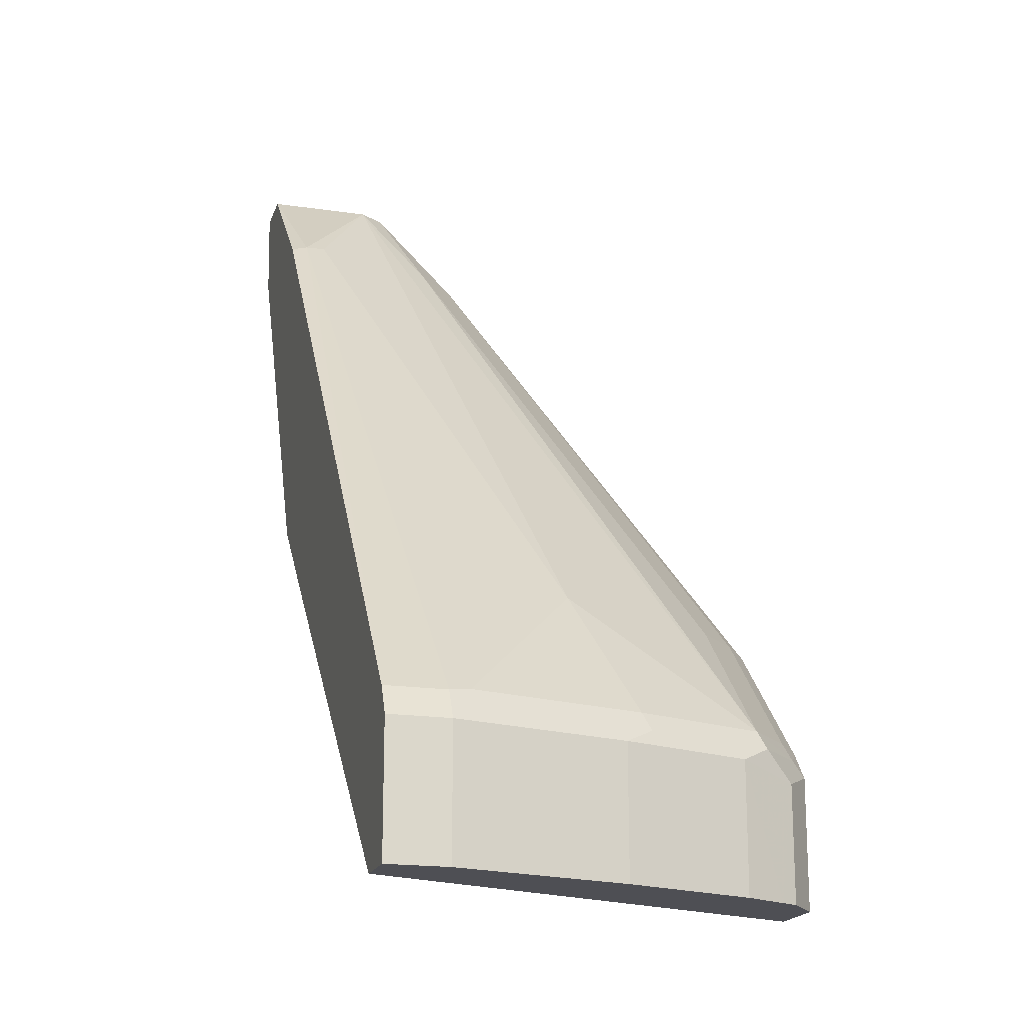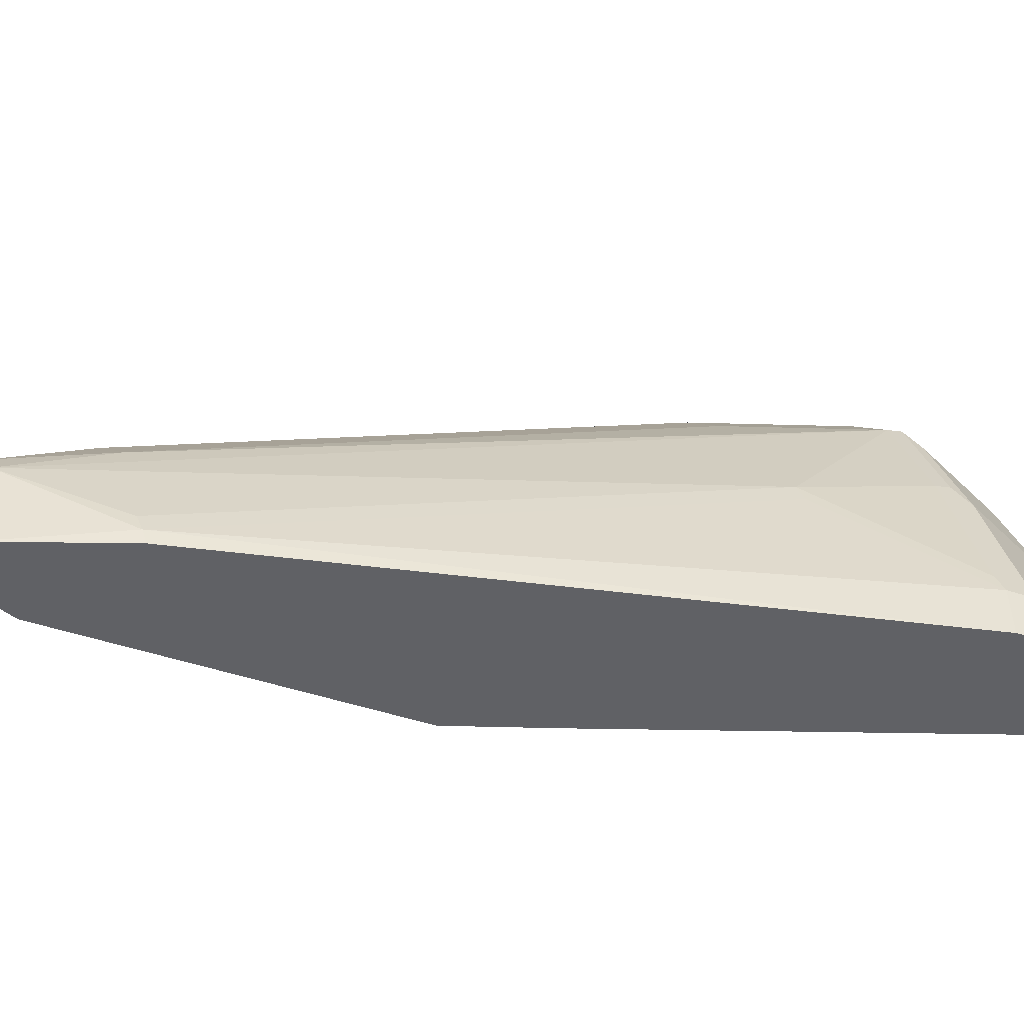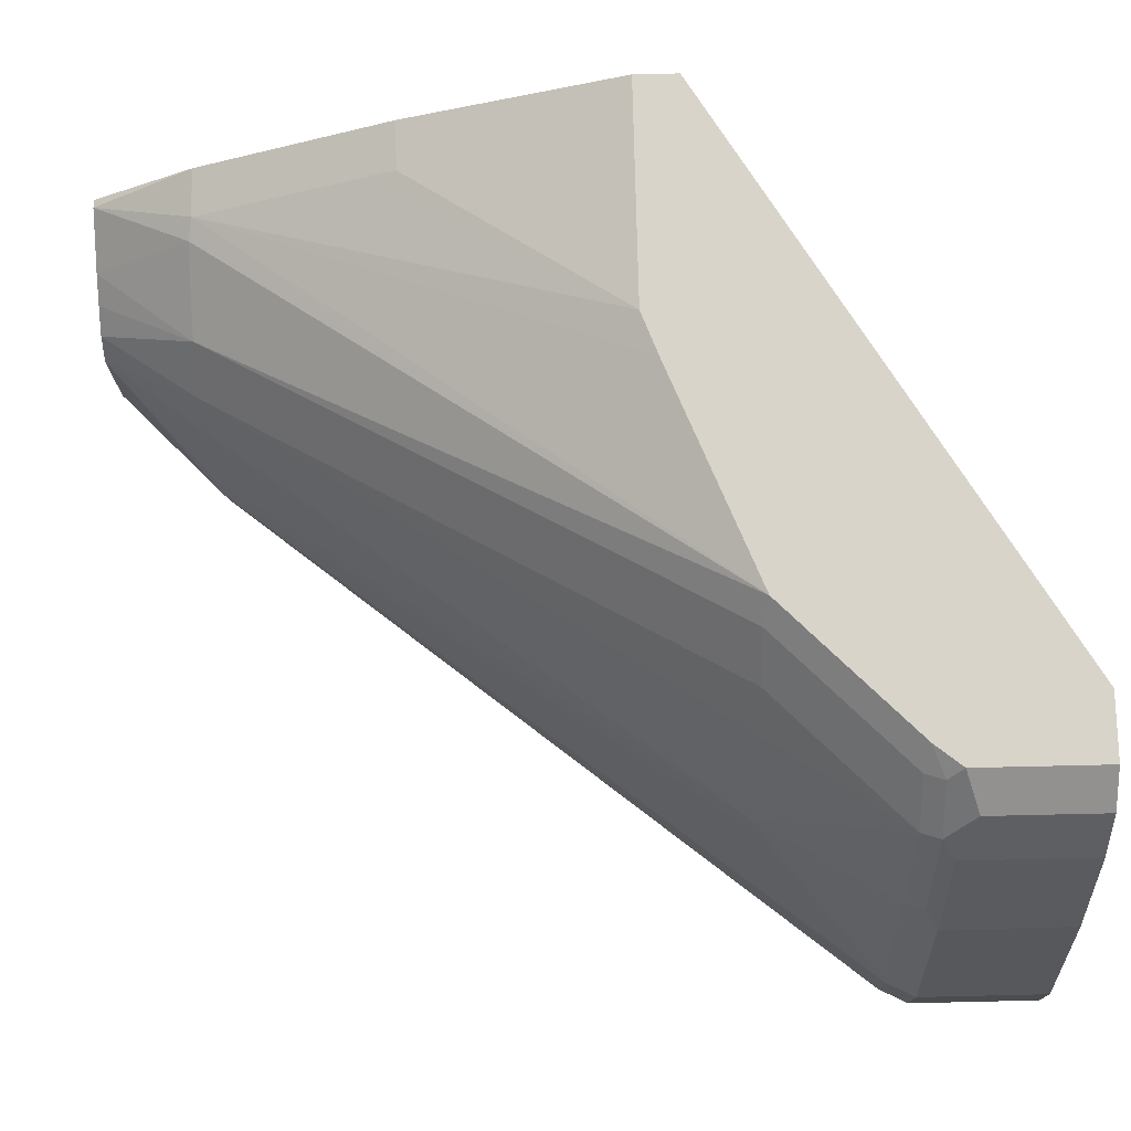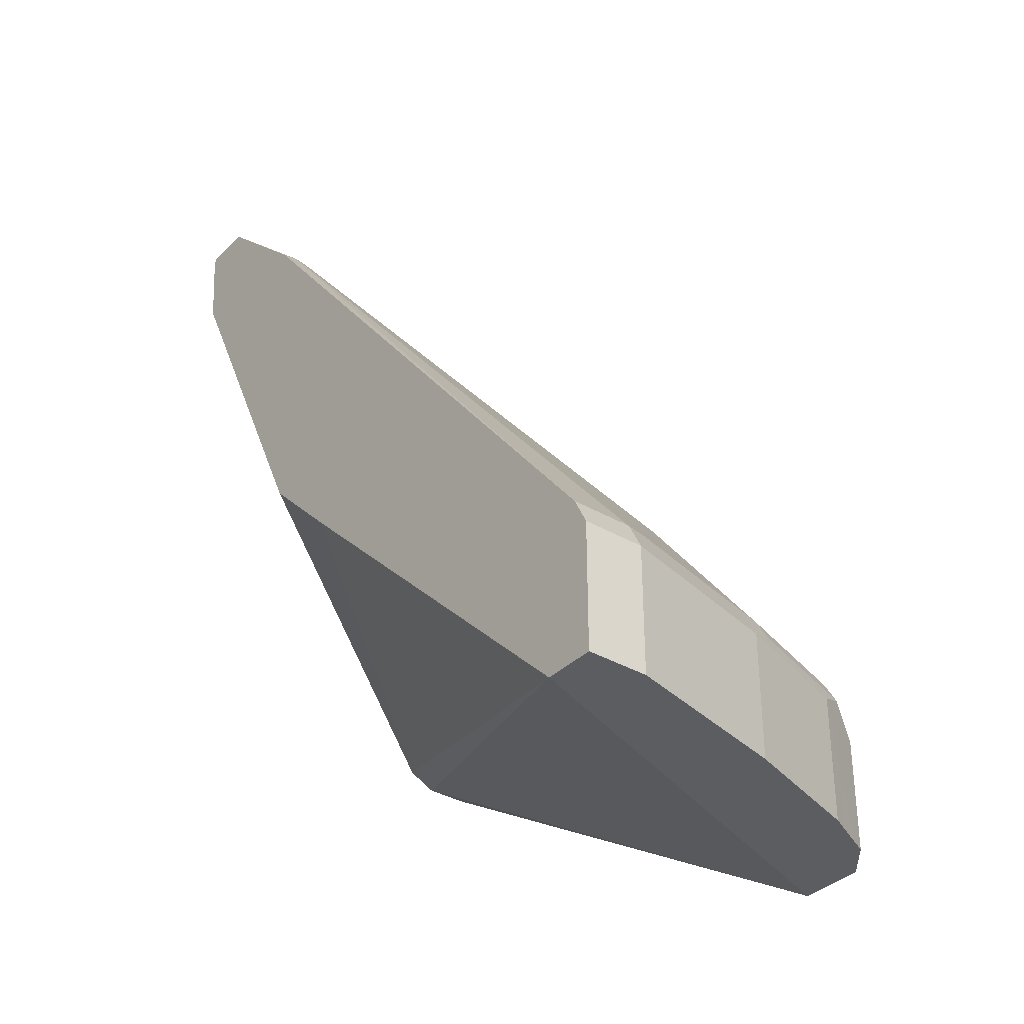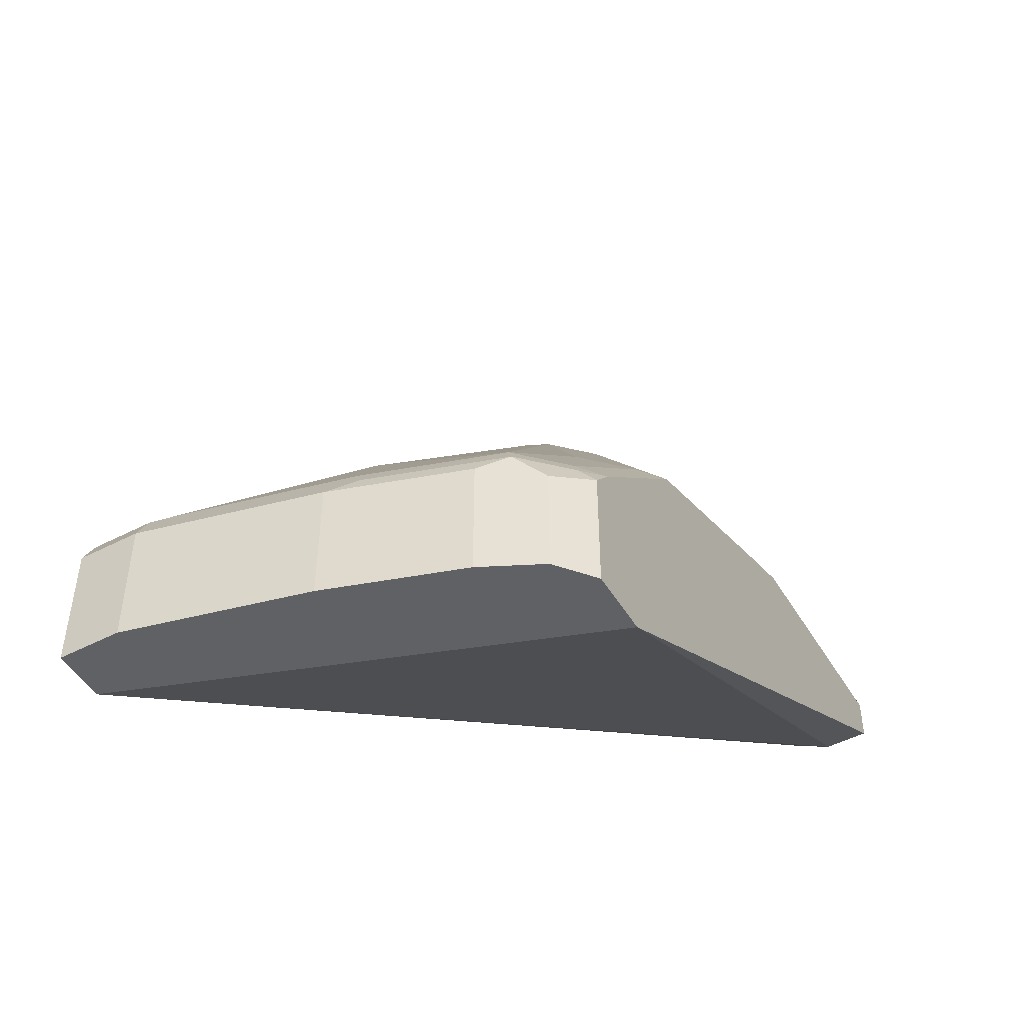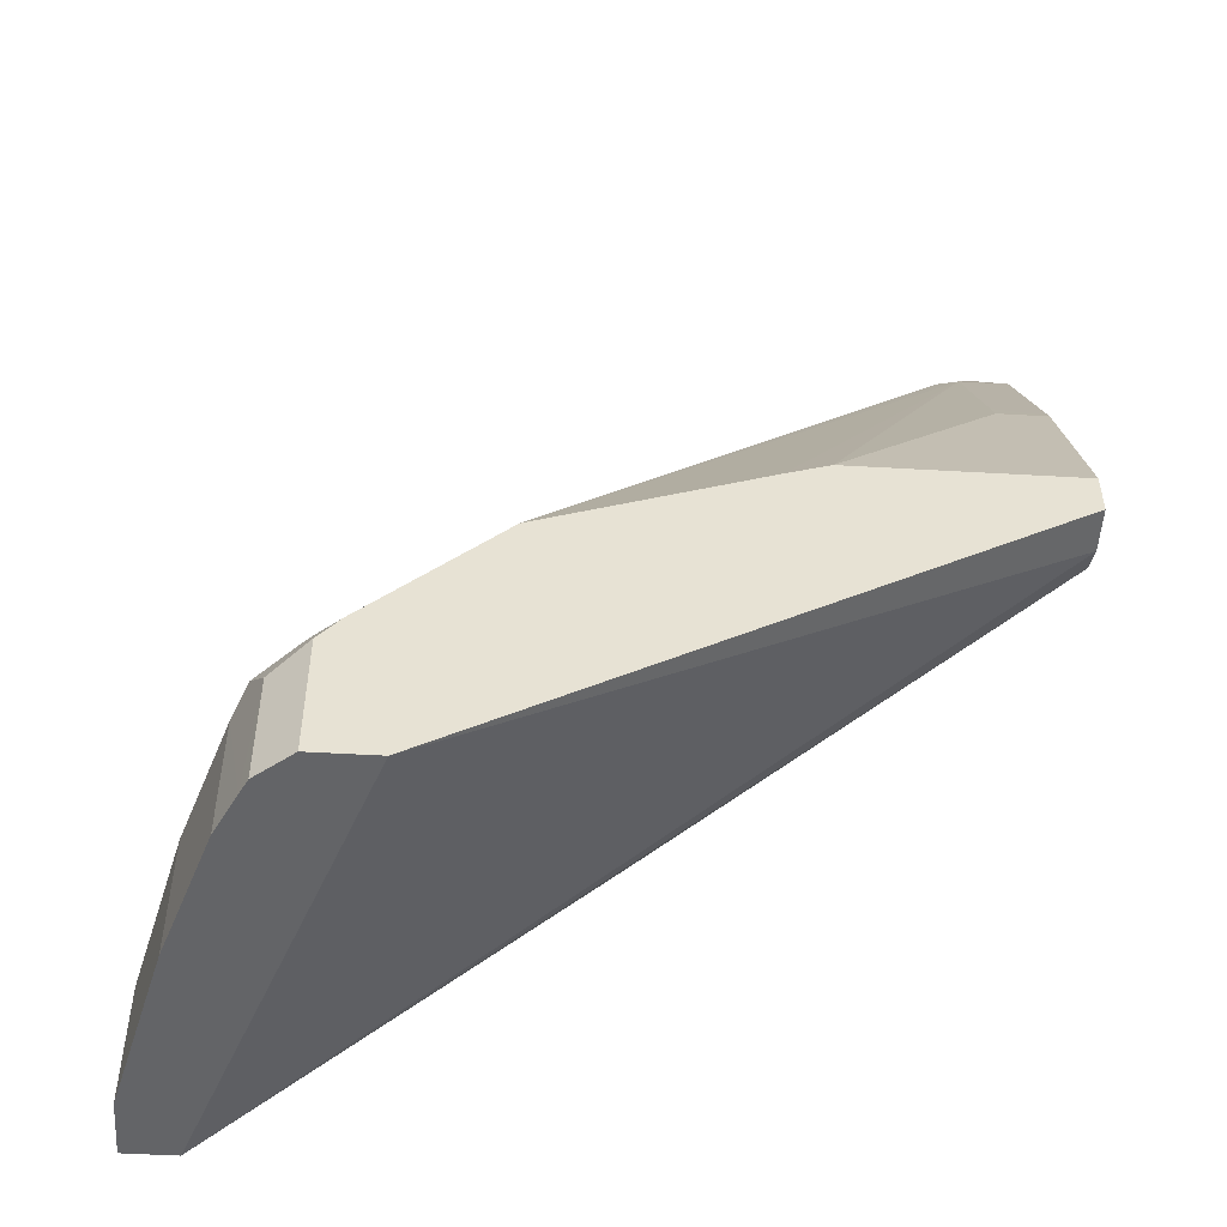
<metadata>
{"format":"obj","ext":"obj","renderer":"f3d","projection":"perspective","resolution":1024,"background":"white","views":[{"elev":-18.4,"azim":-105.9,"up":"+Y"},{"elev":-49.2,"azim":-136.7,"up":"+Z"},{"elev":75.2,"azim":-91.3,"up":"+Z"},{"elev":-35.4,"azim":-127.7,"up":"+Y"},{"elev":-49.1,"azim":-60.1,"up":"+Y"},{"elev":-51.2,"azim":-3.6,"up":"+Y"}]}
</metadata>
<code>
v 0.02337 0.08347 0.03921
v -0.01727 0.06868 -0.007979
v -0.01695 0.08347 -0.007979
v 0.02337 0.08347 0.08087
v 0.02337 0.04047 0.04049
v -0.02026 0.04047 -0.007979
v -0.04176 0.08347 -0.007979
v 0.02315 0.08347 0.08097
v 0.02337 0.0337 0.1147
v 0.02337 0.02697 0.04723
v -0.06071 -0.04048 -0.007979
v -0.04176 0.08347 0.04175
v -0.09578 0.03107 -0.007979
v -0.09445 0.0337 1.355e-05
v 0.01894 0.08347 0.08223
v -8.28e-06 0.0337 0.1147
v 0.02337 0.02229 0.1204
v -0.1079 -0.1349 -0.007979
v -0.1053 -0.1296 -0.007979
v 0.02337 -0.1754 0.1686
v -0.03374 0.08347 0.05398
v -0.0911 0.03541 0.01013
v -0.2732 -0.2074 0.09108
v -0.2934 -0.2681 0.172
v -0.07086 0.03541 0.07083
v -0.3373 -0.2698 -0.007979
v -0.3373 -0.2698 0.02024
v -0.2766 -0.2091 0.08097
v -0.008604 0.08347 0.06933
v -0.01015 0.03541 0.1113
v -8.28e-06 -0.04725 0.1551
v -0.2023 -0.2099 0.2025
v -0.1011 -0.1694 0.2025
v -0.08107 -0.1619 0.2025
v 0.02337 -0.05866 0.1609
v -0.1484 -0.1754 -0.007979
v 0.02337 -0.1811 0.18
v -0.3198 -0.3435 -0.007979
v -0.02151 0.08347 0.06198
v -0.05061 0.03541 0.09108
v -0.3339 -0.2681 0.03036
v -0.3136 -0.2681 0.1113
v -0.317 -0.2766 0.1147
v -0.2968 -0.2766 0.1754
v -0.2766 -0.2766 0.1956
v -0.2732 -0.2681 0.1922
v -0.2327 -0.2074 0.172
v -0.3414 -0.278 -0.007979
v -0.344 -0.2833 0.02024
v -8.28e-06 -0.06075 0.1619
v -0.2125 -0.2074 0.1922
v -0.263 -0.2707 0.2025
v -0.02036 -0.1619 0.2025
v 0.02337 -0.06075 0.1619
v 0.02337 -0.1821 0.1821
v -0.2428 -0.3435 0.2024
v -0.344 -0.3435 -0.007979
v -0.3238 -0.2833 0.1012
v -0.3035 -0.2833 0.1619
v -0.2901 -0.2901 0.1889
v -0.2732 -0.2834 0.2025
v -0.344 -0.2833 -0.007979
v -0.344 -0.3435 0.02024
v 0.02337 -0.1619 0.2025
v 0.02337 -0.1821 0.2024
v 0.02333 -0.1822 0.2025
v -0.2428 -0.3435 0.2025
v -0.3238 -0.3435 0.1012
v -0.3035 -0.3435 0.1619
v -0.2937 -0.3435 0.1816
v -0.2901 -0.3435 0.1889
v -0.2732 -0.3435 0.2025
v 0.02337 -0.182 0.2025
f 32 67 66
f 32 72 67
f 38 56 67
f 32 66 73
f 32 52 61
f 32 61 72
f 32 73 64
f 35 50 54
f 32 53 34
f 32 34 33
f 32 40 51
f 34 53 50
f 37 55 38
f 32 51 52
f 32 64 53
f 31 34 50
f 24 44 45
f 30 40 32
f 38 67 72
f 24 42 43
f 24 43 44
f 24 45 46
f 24 46 51
f 24 51 47
f 31 50 35
f 24 47 25
f 25 51 40
f 26 48 27
f 27 48 49
f 27 49 41
f 29 39 40
f 29 40 30
f 25 47 51
f 38 72 71
f 58 68 69
f 38 70 69
f 49 68 58
f 50 53 64
f 50 64 54
f 55 65 66
f 55 66 67
f 55 67 56
f 49 63 68
f 23 42 24
f 59 69 70
f 59 70 60
f 60 70 71
f 60 71 72
f 60 72 61
f 65 73 66
f 58 69 59
f 49 57 63
f 49 62 57
f 48 62 49
f 38 69 68
f 38 68 63
f 38 63 57
f 38 55 56
f 41 49 58
f 41 58 42
f 42 58 43
f 43 58 59
f 43 59 44
f 44 59 60
f 44 60 45
f 45 52 46
f 45 60 61
f 45 61 52
f 46 52 51
f 38 71 70
f 23 41 42
f 21 40 39
f 23 28 27
f 1 37 20
f 1 20 10
f 1 10 5
f 1 5 2
f 2 5 6
f 2 6 11
f 1 55 37
f 2 11 19
f 2 18 36
f 2 36 38
f 2 38 57
f 2 57 62
f 2 62 48
f 2 48 26
f 2 19 18
f 2 26 13
f 1 65 55
f 1 64 73
f 1 2 3
f 1 3 7
f 1 7 12
f 1 12 21
f 1 21 39
f 1 39 29
f 1 73 65
f 1 29 15
f 23 27 41
f 1 4 9
f 1 9 17
f 1 17 35
f 1 35 54
f 1 54 64
f 1 15 8
f 2 13 7
f 1 8 4
f 4 8 9
f 14 28 22
f 15 29 30
f 15 30 16
f 16 31 35
f 16 35 17
f 16 30 32
f 14 27 28
f 16 32 33
f 16 34 31
f 18 20 36
f 20 38 36
f 21 25 40
f 22 28 23
f 2 7 3
f 16 33 34
f 14 26 27
f 20 37 38
f 12 25 21
f 5 10 6
f 13 26 14
f 6 10 11
f 7 14 12
f 8 15 9
f 9 16 17
f 9 15 16
f 7 13 14
f 10 19 11
f 10 20 18
f 12 24 25
f 12 14 22
f 12 22 23
f 10 18 19
f 12 23 24

</code>
